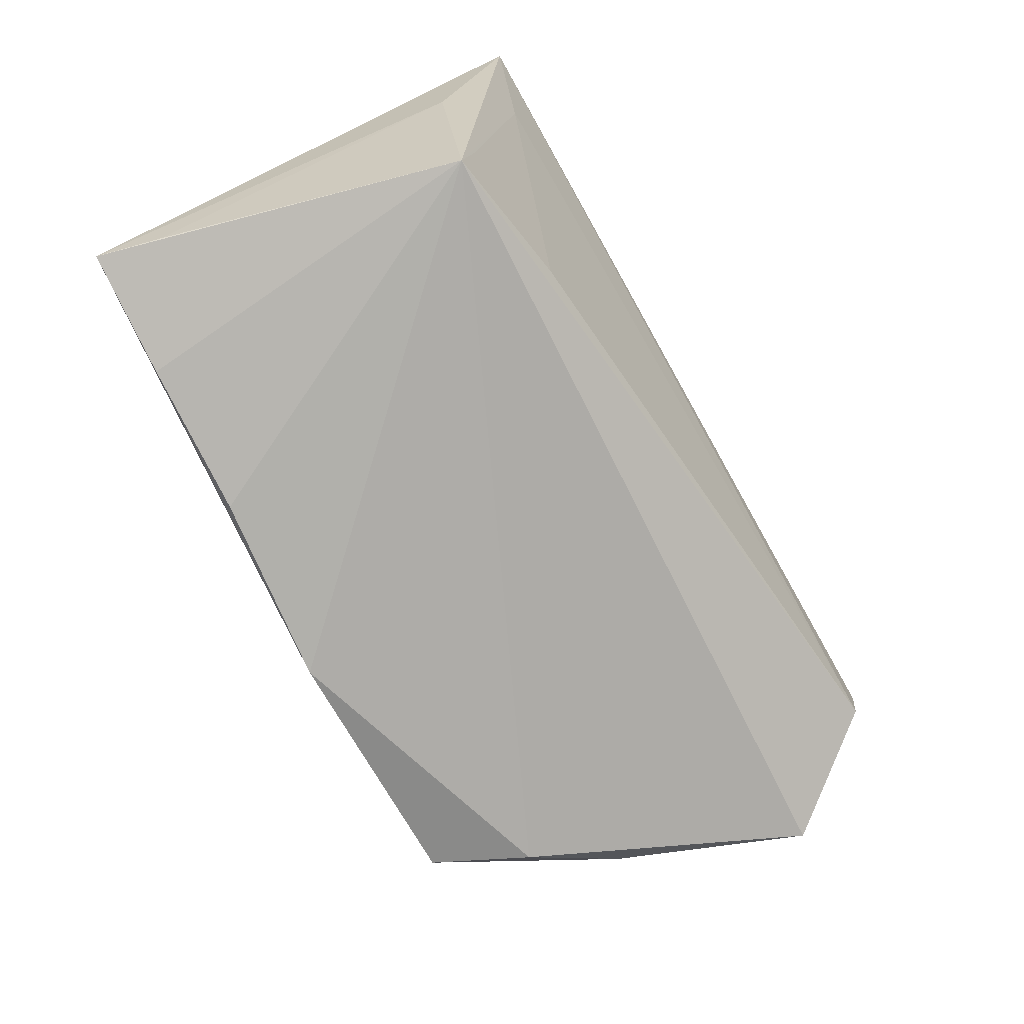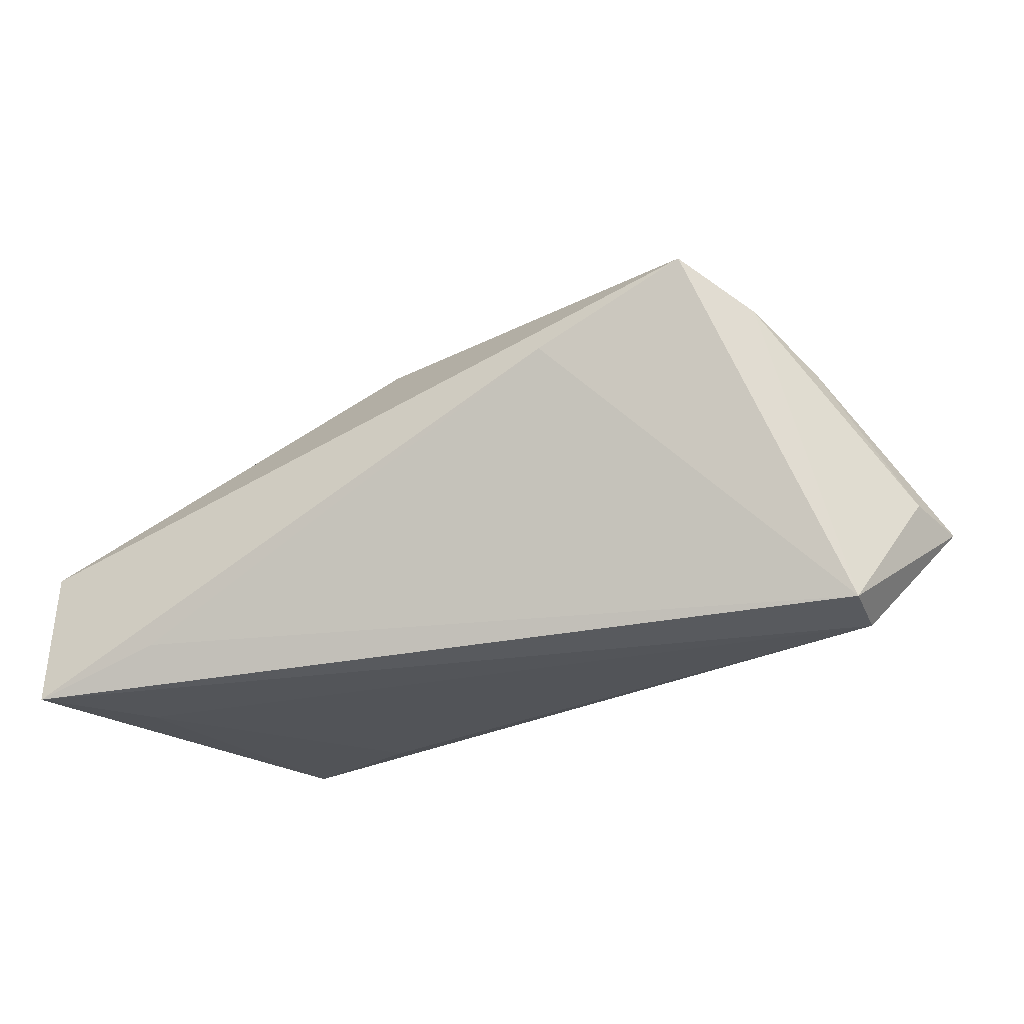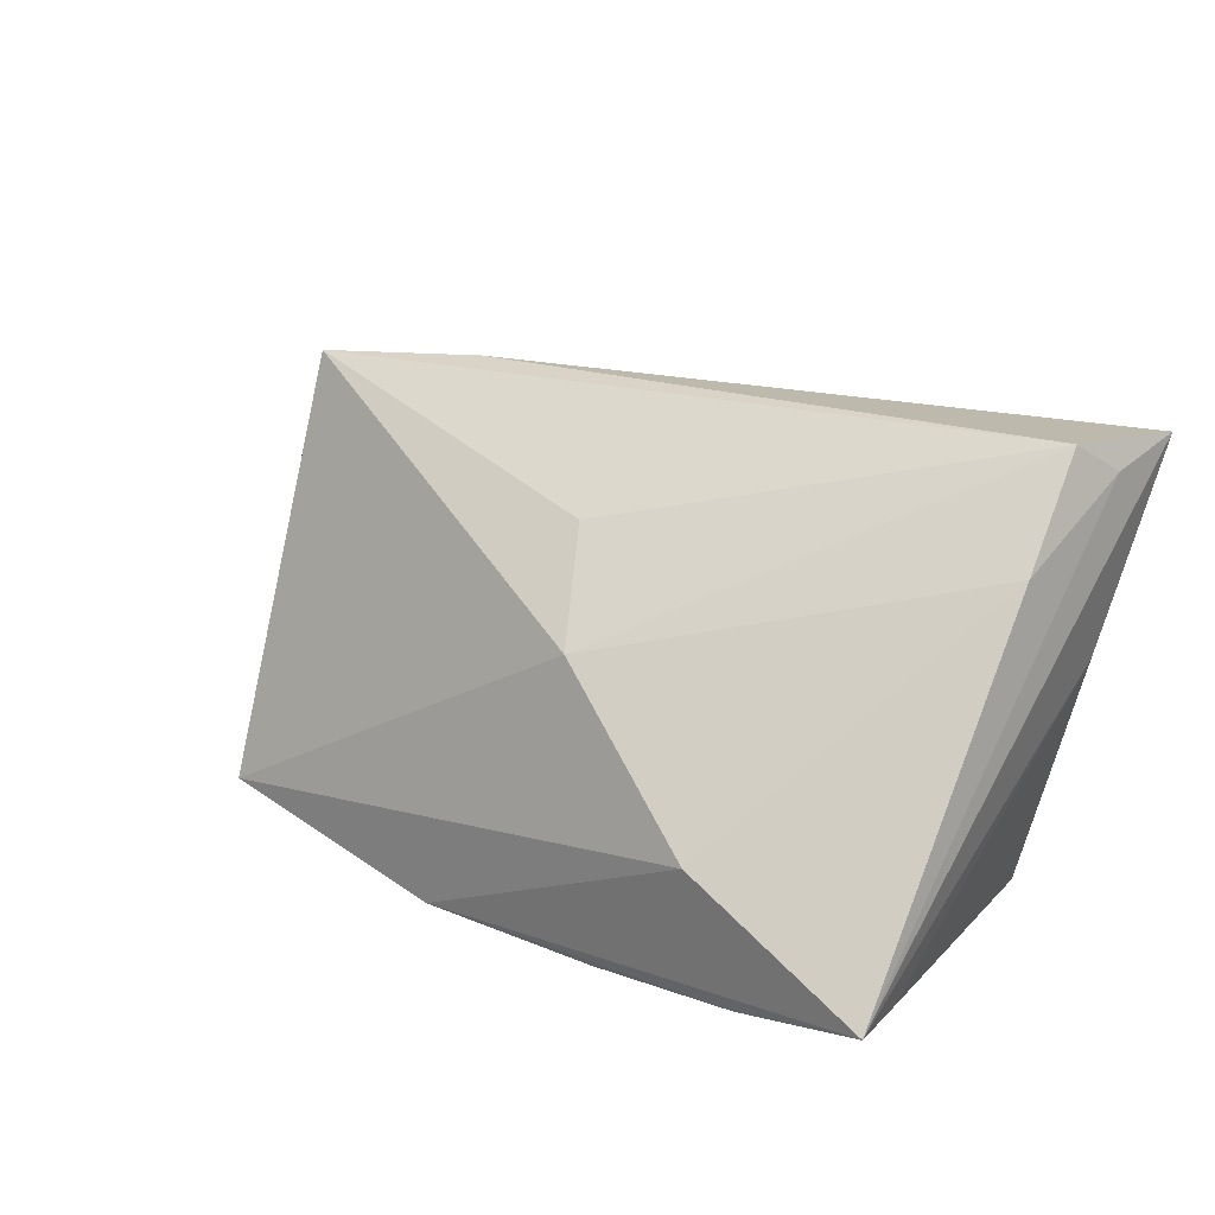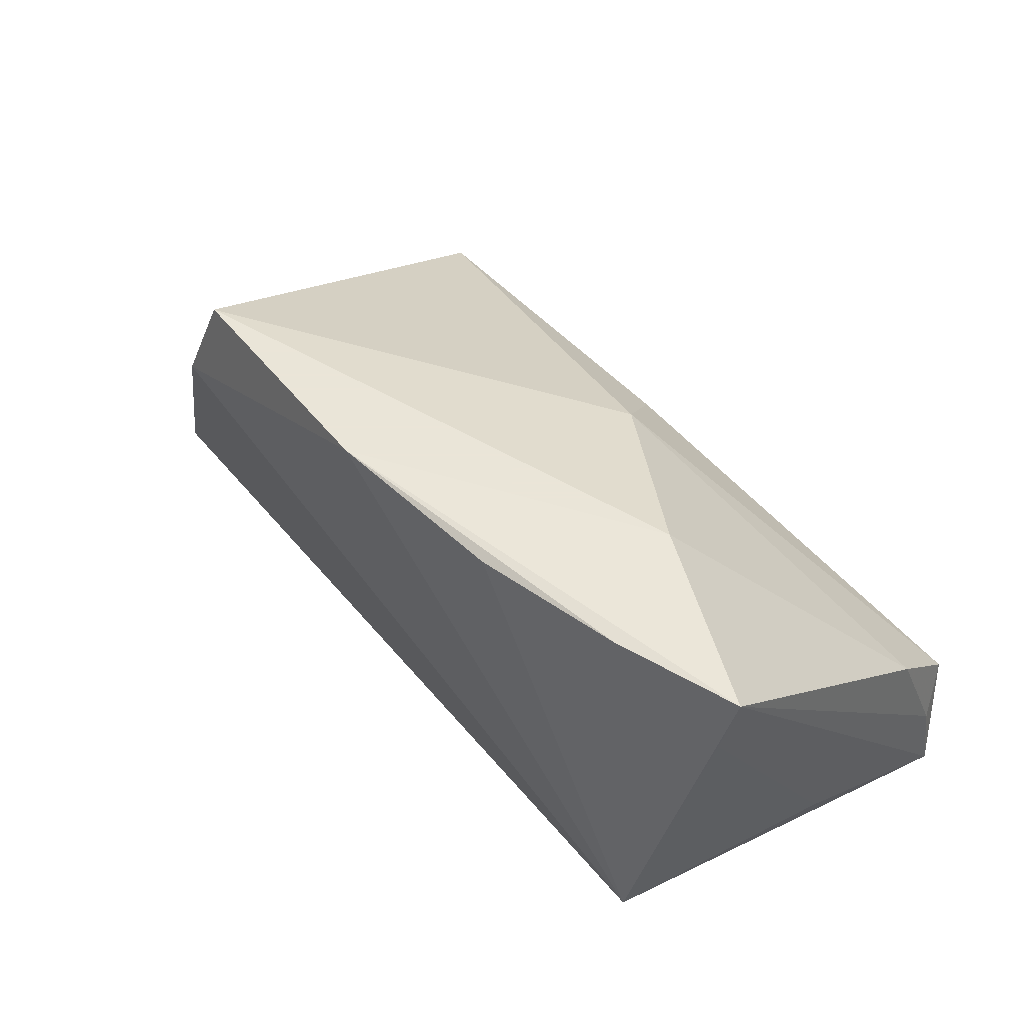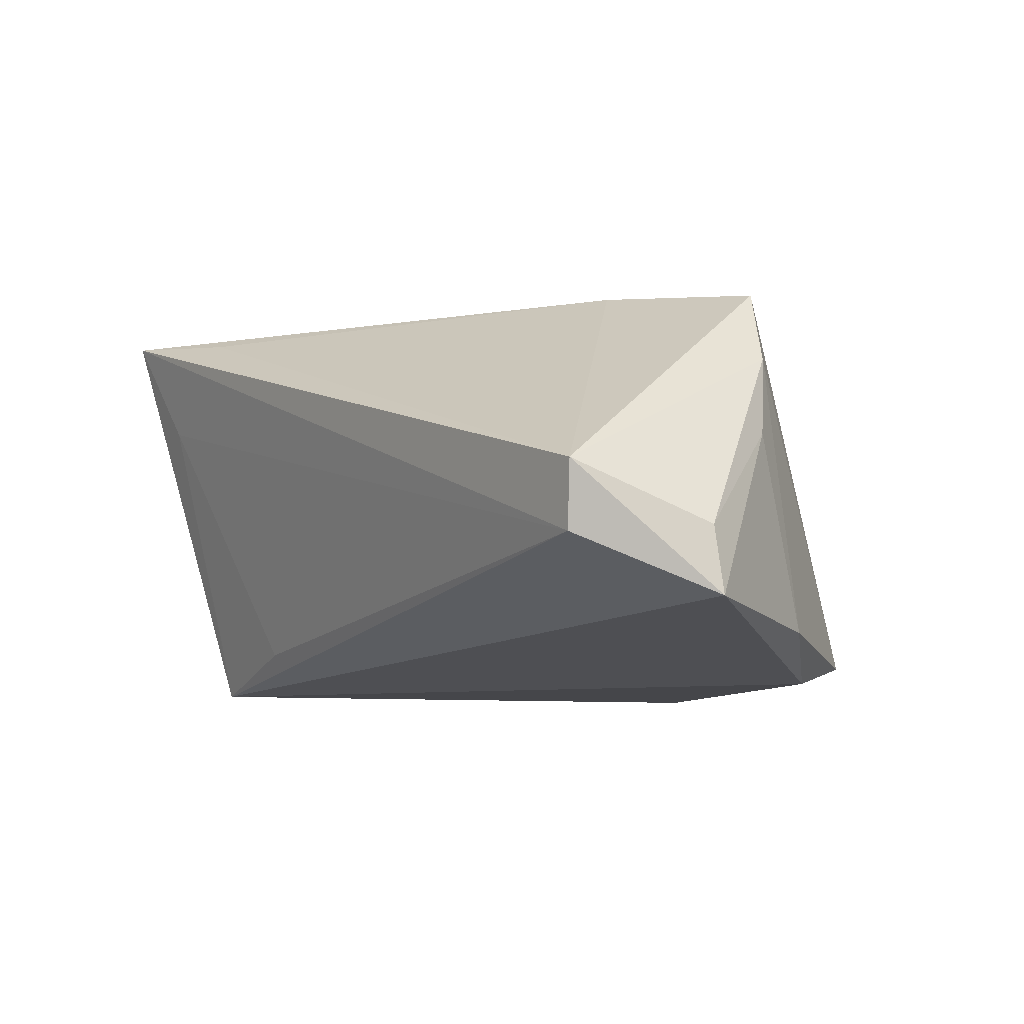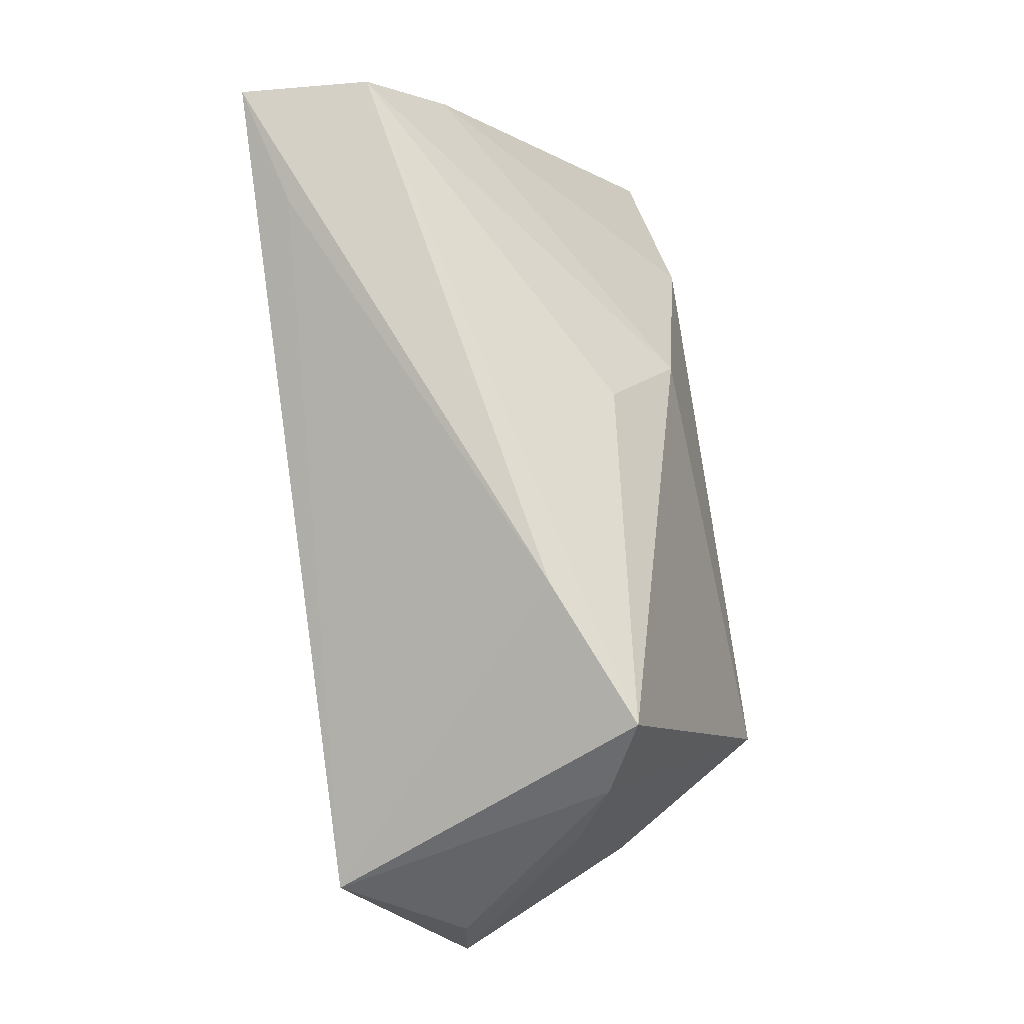
<metadata>
{"format":"obj","ext":"obj","renderer":"f3d","projection":"perspective","resolution":1024,"background":"white","views":[{"elev":-78.3,"azim":-61.6,"up":"+Z"},{"elev":-34.9,"azim":27.2,"up":"+Y"},{"elev":20.3,"azim":-138.8,"up":"+Z"},{"elev":45.5,"azim":-135.7,"up":"+Y"},{"elev":-2.4,"azim":51.8,"up":"+Z"},{"elev":73.2,"azim":81.4,"up":"+Z"}]}
</metadata>
<code>
v 0.05877 -0.01325 -0.001756
v -0.0478 0.01945 -0.02133
v -0.03436 0.02751 -0.02355
v -0.009623 0.02468 0.006932
v 0.05022 0.008972 -0.014
v -0.04793 -0.0004338 0.0172
v -0.04829 -0.01613 0.02468
v 0.006577 0.02952 -0.0249
v -0.03265 -0.02238 0.02592
v 0.05204 -0.02806 0.005293
v -0.04649 -0.0103 0.02845
v 0.06069 -0.01355 -0.009505
v -0.03879 -0.01814 -0.01722
v -0.04844 -0.02648 0.02665
v 0.04116 0.01026 0.02753
v -0.02928 0.02952 -0.008873
v -0.00336 0.0153 0.01761
v 0.05106 -0.02749 -0.002593
v -0.04628 -0.01698 0.003695
v 0.05098 0.002206 0.00937
v -0.0405 -0.02461 0.01369
v 0.04713 0.006242 0.01877
v 0.04209 0.01801 -0.02059
v -0.04963 0.02739 -0.02082
v -0.03882 -0.01658 -0.02443
v -0.01604 0.02767 -0.02515
v 0.03732 0.02952 -0.01923
v 0.02289 0.002628 0.02845
v -0.02202 -0.01949 -0.01789
f 12 25 23
f 23 25 8
f 4 15 27
f 27 23 8
f 12 1 10
f 19 25 14
f 19 2 25
f 28 11 14
f 15 11 28
f 28 10 15
f 17 15 4
f 4 11 17
f 17 11 15
f 14 11 7
f 4 27 16
f 16 27 8
f 20 1 12
f 12 23 5
f 23 27 5
f 5 20 12
f 25 29 13
f 18 10 14
f 18 29 25
f 18 25 12
f 12 10 18
f 8 25 26
f 26 3 8
f 25 3 26
f 25 2 24
f 24 3 25
f 8 3 24
f 24 16 8
f 14 7 24
f 24 19 14
f 2 19 24
f 14 10 9
f 9 28 14
f 10 28 9
f 22 27 15
f 1 20 22
f 22 5 27
f 20 5 22
f 15 10 22
f 22 10 1
f 21 18 14
f 29 18 21
f 21 13 29
f 14 25 21
f 25 13 21
f 16 24 6
f 6 11 4
f 4 16 6
f 6 7 11
f 6 24 7

</code>
